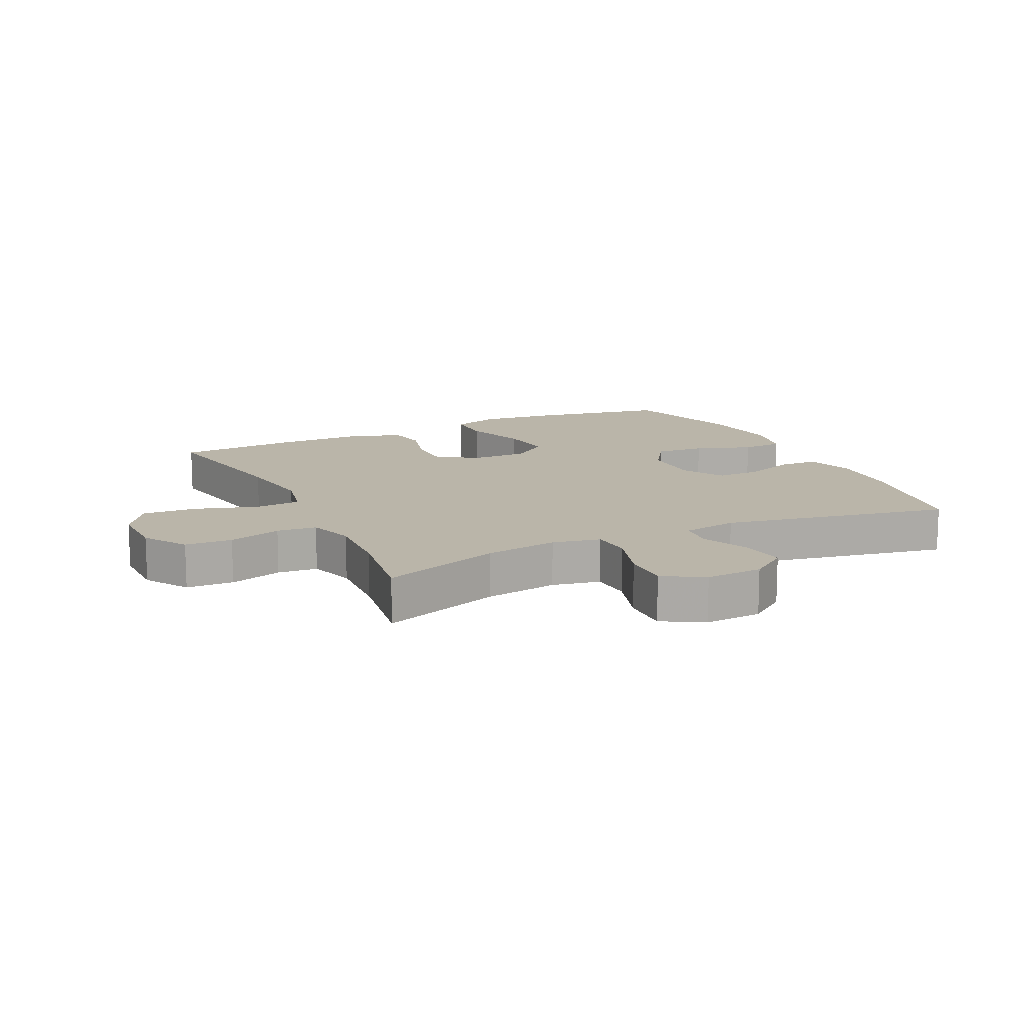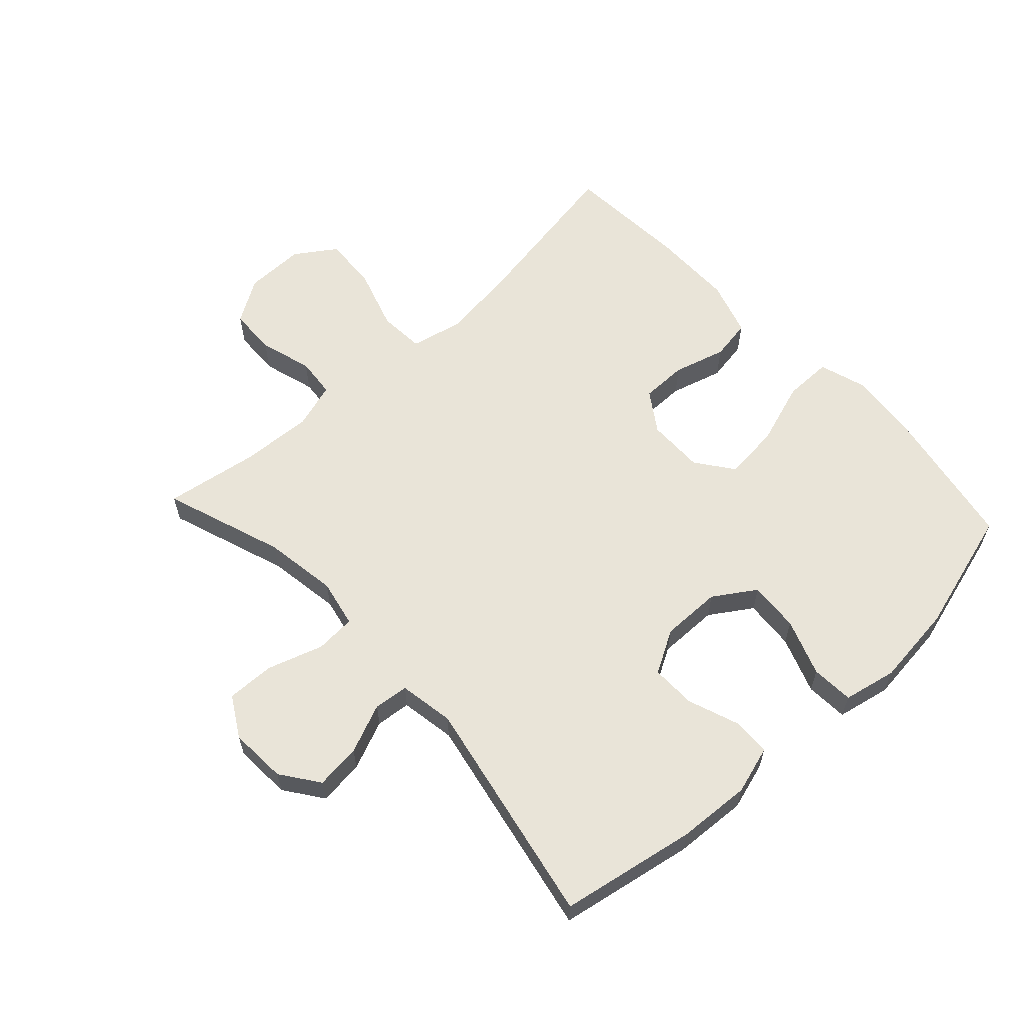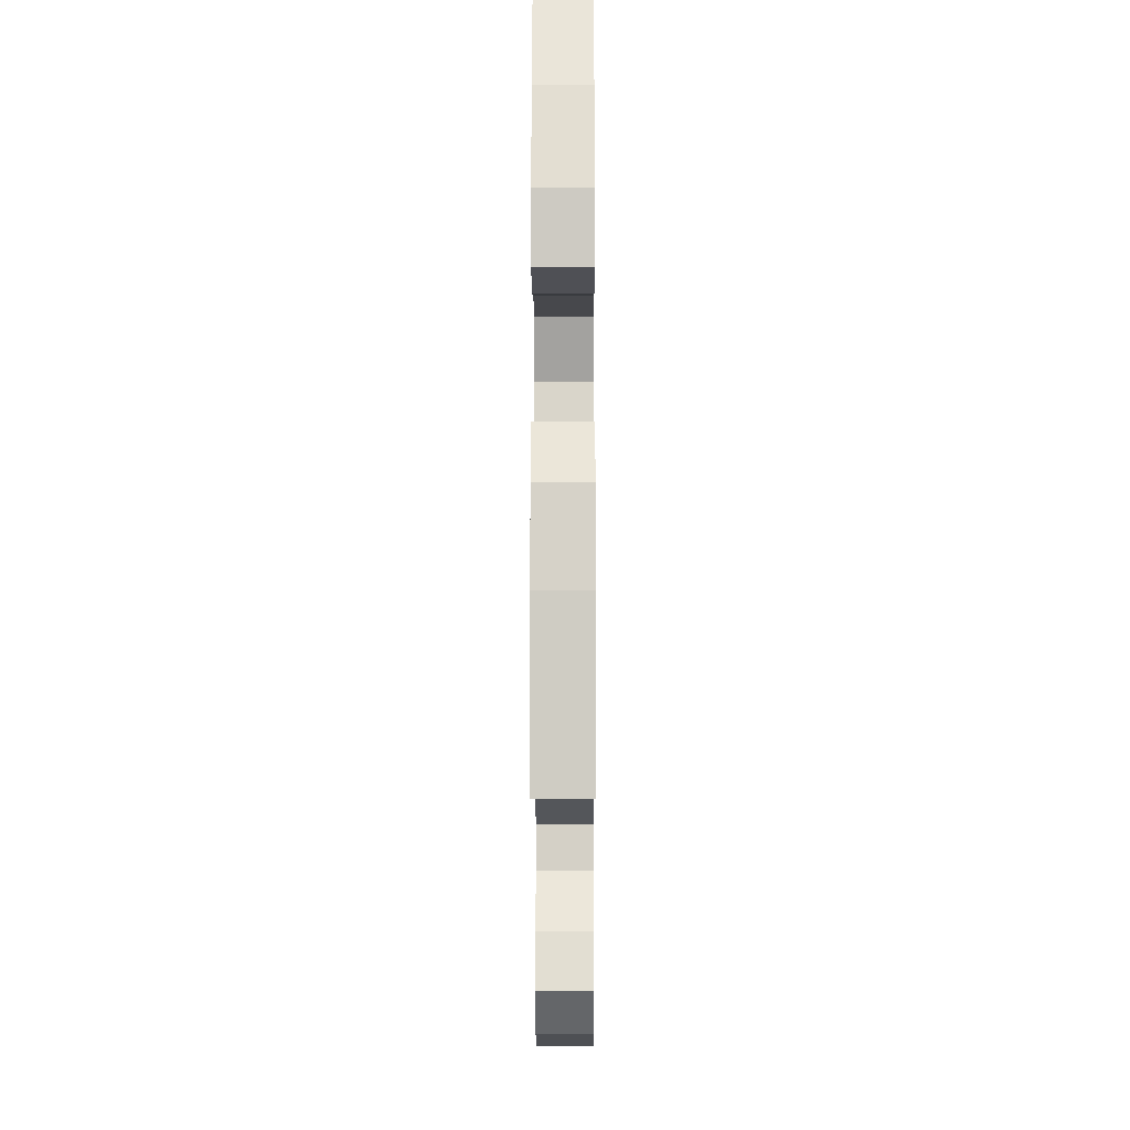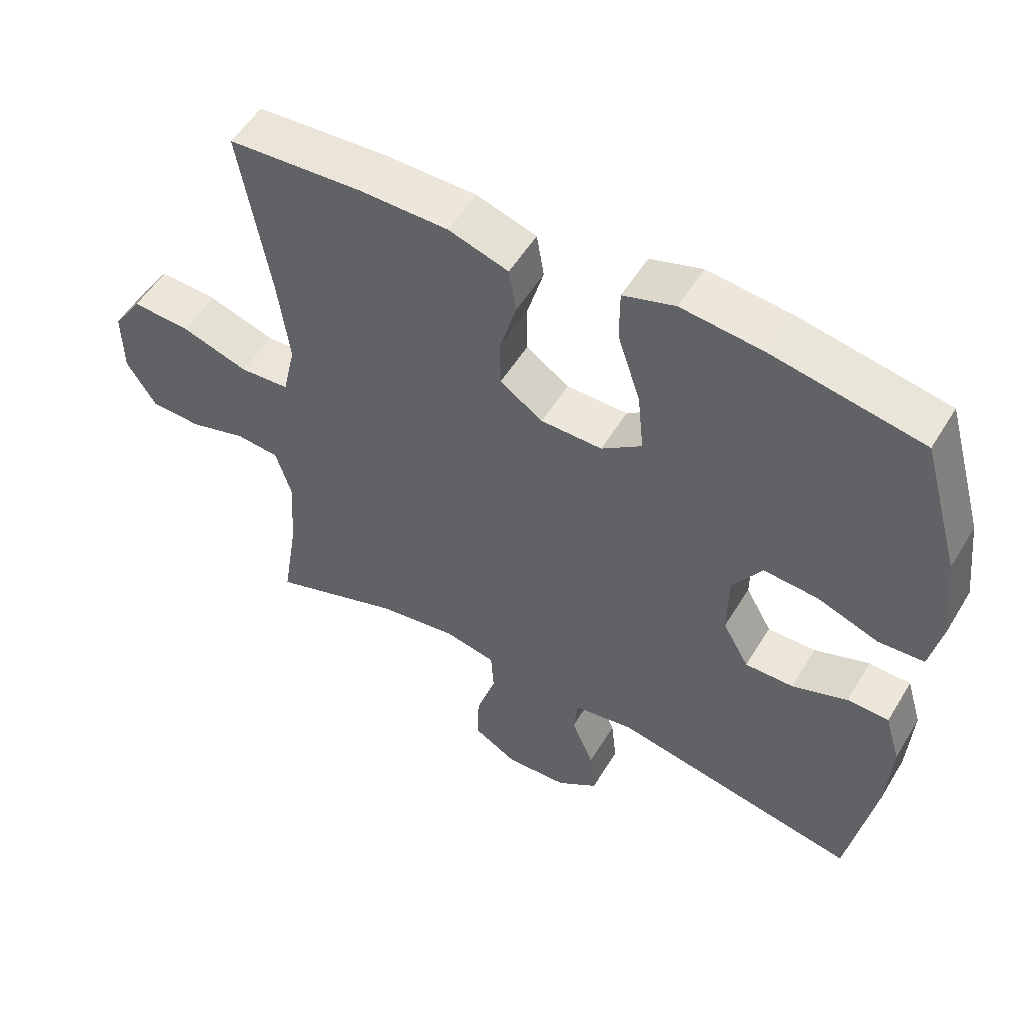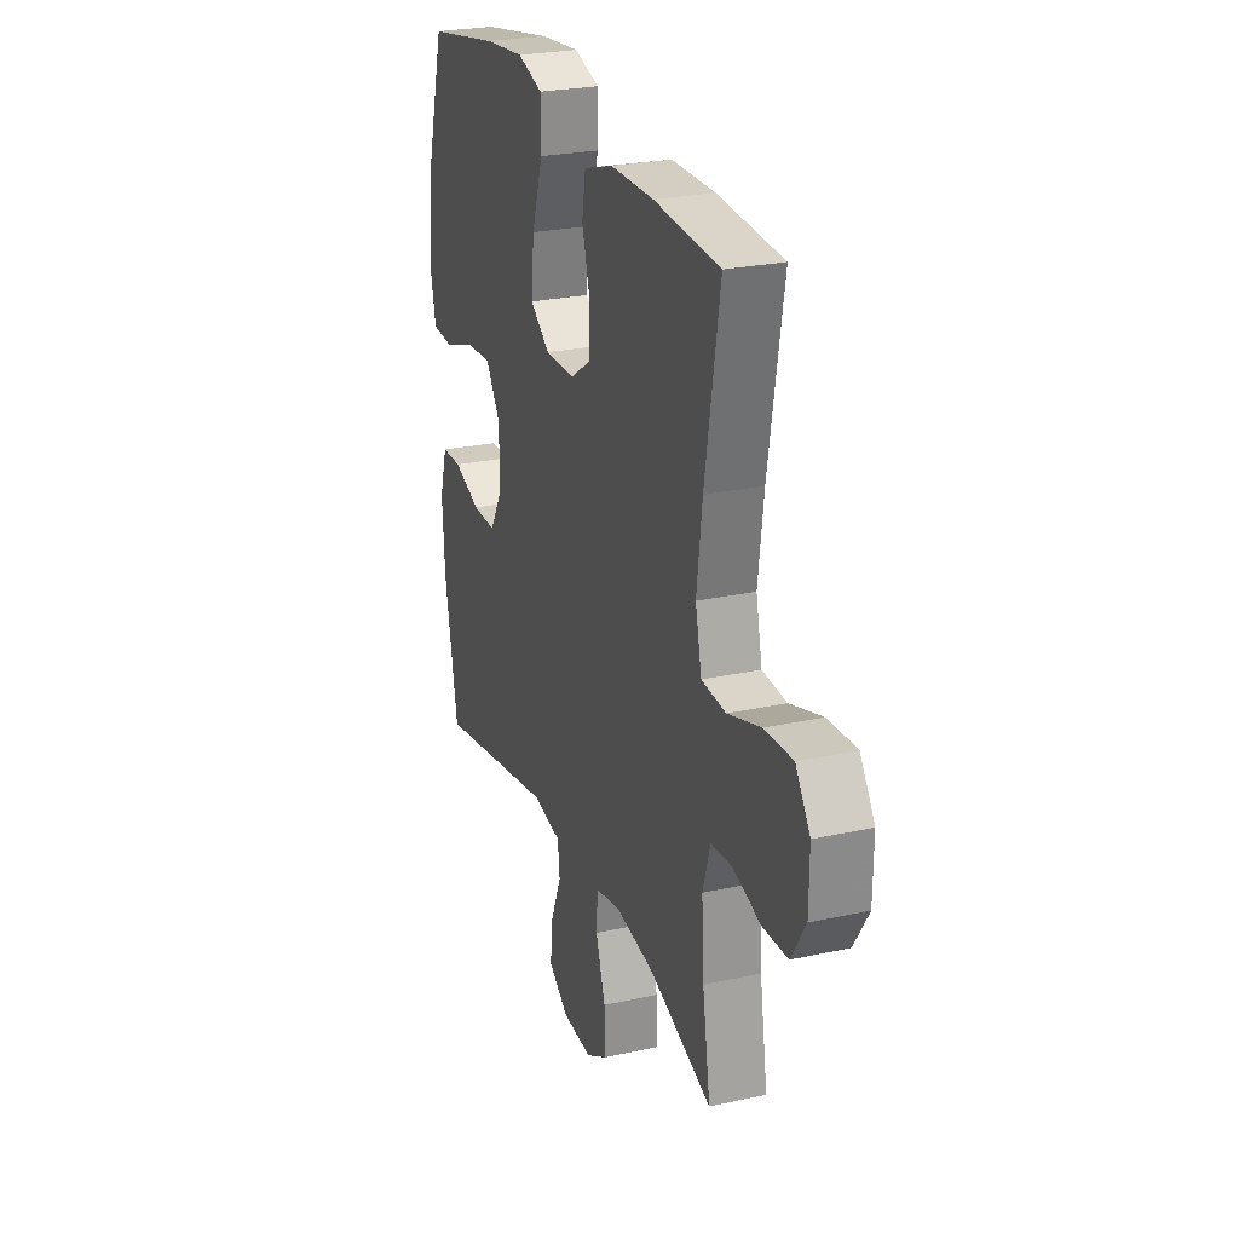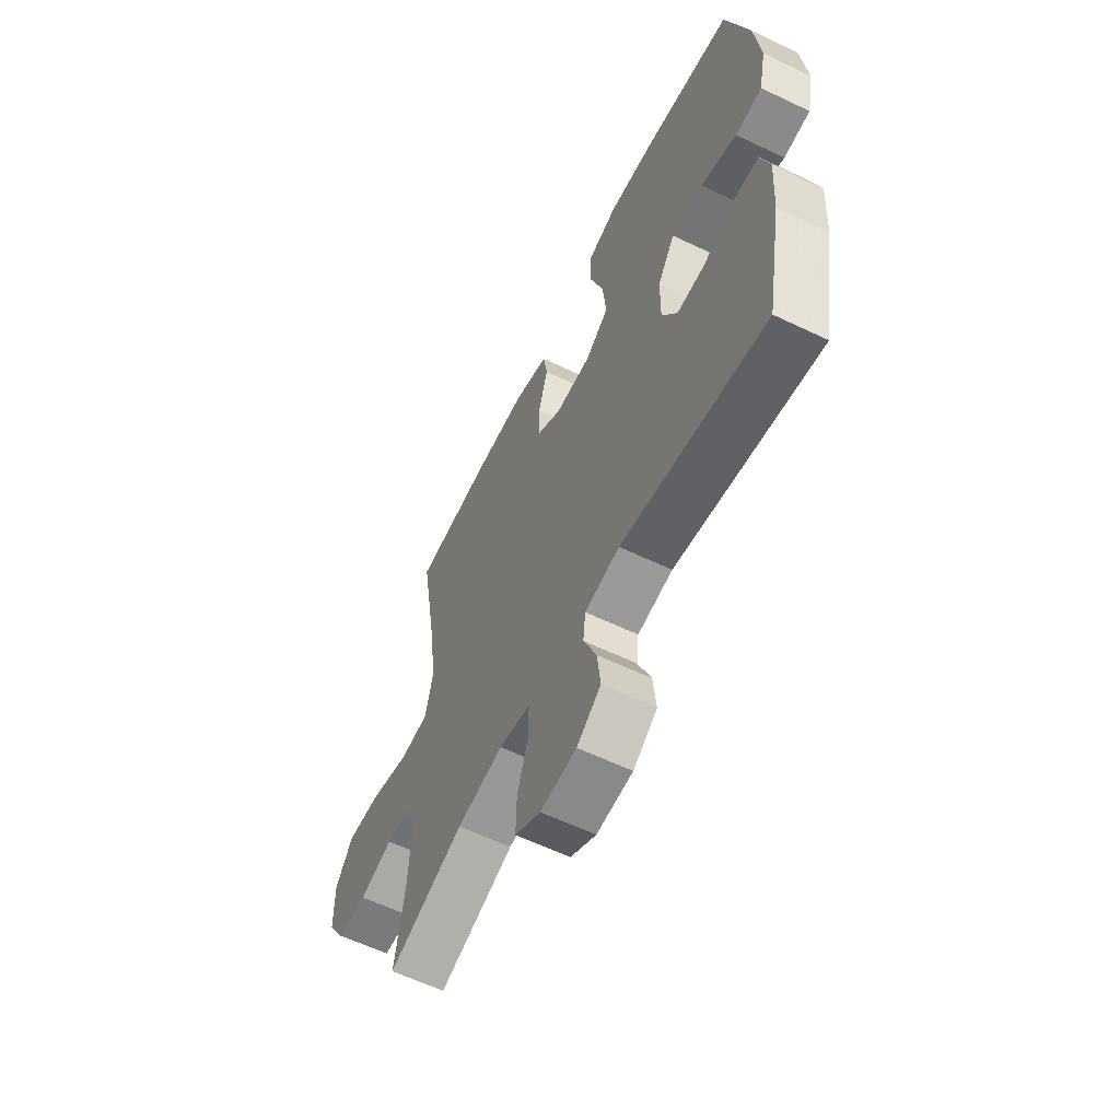
<metadata>
{"format":"obj","ext":"obj","renderer":"f3d","projection":"perspective","resolution":1024,"background":"white","views":[{"elev":13.6,"azim":154.2,"up":"+Y"},{"elev":60.7,"azim":-132.8,"up":"+Y"},{"elev":-15.9,"azim":-89.8,"up":"+Z"},{"elev":53.3,"azim":-149.4,"up":"+Z"},{"elev":25.5,"azim":70.5,"up":"+Z"},{"elev":-60.3,"azim":-116.1,"up":"+Z"}]}
</metadata>
<code>
v -0.5 0.07 -0.5
v -0.54 0.07 -0.282
v -0.547 0.07 -0.164
v -0.524 0.07 -0.087
v -0.462 0.07 -0.085
v -0.38 0.07 -0.115
v -0.308 0.07 -0.116
v -0.269 0.07 -0.047
v -0.27 0.07 0.05
v -0.314 0.07 0.117
v -0.395 0.07 0.111
v -0.486 0.07 0.078
v -0.554 0.07 0.082
v -0.572 0.07 0.168
v -0.557 0.07 0.299
v -0.5 0.07 0.5
v -0.279 0.07 0.541
v -0.157 0.07 0.554
v -0.08 0.07 0.53
v -0.08 0.07 0.453
v -0.114 0.07 0.35
v -0.123 0.07 0.26
v -0.063 0.07 0.216
v 0.028 0.07 0.217
v 0.092 0.07 0.26
v 0.092 0.07 0.334
v 0.068 0.07 0.418
v 0.079 0.07 0.484
v 0.168 0.07 0.512
v 0.3 0.07 0.513
v 0.5 0.07 0.5
v 0.455 0.07 0.239
v 0.438 0.07 0.109
v 0.457 0.07 0.024
v 0.531 0.07 0.019
v 0.631 0.07 0.051
v 0.718 0.07 0.056
v 0.762 0.07 -0.009
v 0.761 0.07 -0.106
v 0.717 0.07 -0.176
v 0.641 0.07 -0.179
v 0.556 0.07 -0.154
v 0.492 0.07 -0.16
v 0.469 0.07 -0.235
v 0.476 0.07 -0.351
v 0.5 0.07 -0.5
v 0.307 0.07 -0.433
v 0.189 0.07 -0.415
v 0.112 0.07 -0.431
v 0.108 0.07 -0.496
v 0.137 0.07 -0.585
v 0.139 0.07 -0.662
v 0.074 0.07 -0.7
v -0.018 0.07 -0.695
v -0.079 0.07 -0.651
v -0.071 0.07 -0.578
v -0.038 0.07 -0.499
v -0.044 0.07 -0.443
v -0.133 0.07 -0.428
v -0.5 0 -0.5
v -0.54 0 -0.282
v -0.547 0 -0.164
v -0.524 0 -0.087
v -0.462 0 -0.085
v -0.38 0 -0.115
v -0.308 0 -0.116
v -0.269 0 -0.047
v -0.27 0 0.05
v -0.314 0 0.117
v -0.395 0 0.111
v -0.486 0 0.078
v -0.554 0 0.082
v -0.572 0 0.168
v -0.557 0 0.299
v -0.5 0 0.5
v -0.279 0 0.541
v -0.157 0 0.554
v -0.08 0 0.53
v -0.08 0 0.453
v -0.114 0 0.35
v -0.123 0 0.26
v -0.063 0 0.216
v 0.028 0 0.217
v 0.092 0 0.26
v 0.092 0 0.334
v 0.068 0 0.418
v 0.079 0 0.484
v 0.168 0 0.512
v 0.3 0 0.513
v 0.5 0 0.5
v 0.455 0 0.239
v 0.438 0 0.109
v 0.457 0 0.024
v 0.531 0 0.019
v 0.631 0 0.051
v 0.718 0 0.056
v 0.762 0 -0.009
v 0.761 0 -0.106
v 0.717 0 -0.176
v 0.641 0 -0.179
v 0.556 0 -0.154
v 0.492 0 -0.16
v 0.469 0 -0.235
v 0.476 0 -0.351
v 0.5 0 -0.5
v 0.307 0 -0.433
v 0.189 0 -0.415
v 0.112 0 -0.431
v 0.108 0 -0.496
v 0.137 0 -0.585
v 0.139 0 -0.662
v 0.074 0 -0.7
v -0.018 0 -0.695
v -0.079 0 -0.651
v -0.071 0 -0.578
v -0.038 0 -0.499
v -0.044 0 -0.443
v -0.133 0 -0.428
f 54 55 56 57
f 52 53 54 57
f 50 51 52 57
f 49 50 57 58
f 48 49 58 59
f 45 46 47
f 44 45 47 48
f 43 44 48 59
f 39 40 41 42
f 39 42 43
f 38 39 43
f 35 36 37 38
f 34 35 38 43
f 33 34 43 59
f 29 30 31 32
f 26 27 28 29
f 25 26 29 32
f 24 25 32 33
f 18 19 20 21
f 18 21 22
f 17 18 22
f 16 17 22
f 15 16 22 23
f 11 12 13 14
f 10 11 14 15
f 3 4 5 6
f 3 6 7
f 2 3 7
f 1 2 7
f 59 1 7 8
f 23 24 33 59
f 10 15 23
f 9 10 23
f 8 9 23 59
f 116 115 114 113
f 116 113 112 111
f 116 111 110 109
f 117 116 109 108
f 118 117 108 107
f 106 105 104
f 107 106 104 103
f 118 107 103 102
f 101 100 99 98
f 102 101 98
f 102 98 97
f 97 96 95 94
f 102 97 94 93
f 118 102 93 92
f 91 90 89 88
f 88 87 86 85
f 91 88 85 84
f 92 91 84 83
f 80 79 78 77
f 81 80 77
f 81 77 76
f 81 76 75
f 82 81 75 74
f 73 72 71 70
f 74 73 70 69
f 65 64 63 62
f 66 65 62
f 66 62 61
f 66 61 60
f 67 66 60 118
f 118 92 83 82
f 82 74 69
f 82 69 68
f 118 82 68 67
f 1 60 61 2
f 2 61 62 3
f 3 62 63 4
f 4 63 64 5
f 5 64 65 6
f 6 65 66 7
f 7 66 67 8
f 8 67 68 9
f 9 68 69 10
f 10 69 70 11
f 11 70 71 12
f 12 71 72 13
f 13 72 73 14
f 14 73 74 15
f 15 74 75 16
f 16 75 76 17
f 17 76 77 18
f 18 77 78 19
f 19 78 79 20
f 20 79 80 21
f 21 80 81 22
f 22 81 82 23
f 23 82 83 24
f 24 83 84 25
f 25 84 85 26
f 26 85 86 27
f 27 86 87 28
f 28 87 88 29
f 29 88 89 30
f 30 89 90 31
f 31 90 91 32
f 32 91 92 33
f 33 92 93 34
f 34 93 94 35
f 35 94 95 36
f 36 95 96 37
f 37 96 97 38
f 38 97 98 39
f 39 98 99 40
f 40 99 100 41
f 41 100 101 42
f 42 101 102 43
f 43 102 103 44
f 44 103 104 45
f 45 104 105 46
f 46 105 106 47
f 47 106 107 48
f 48 107 108 49
f 49 108 109 50
f 50 109 110 51
f 51 110 111 52
f 52 111 112 53
f 53 112 113 54
f 54 113 114 55
f 55 114 115 56
f 56 115 116 57
f 57 116 117 58
f 58 117 118 59
f 59 118 60 1

</code>
